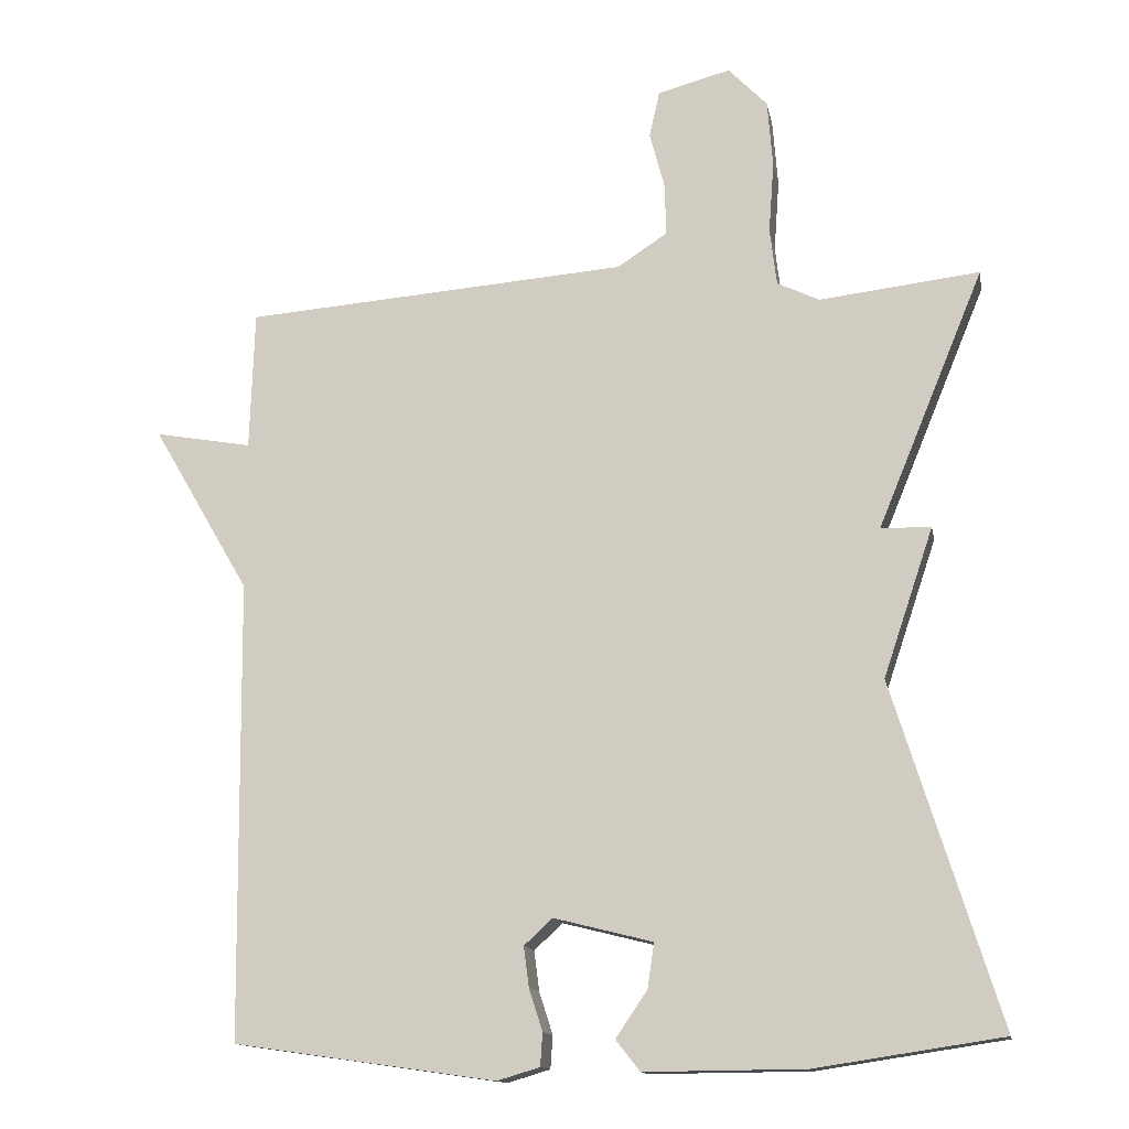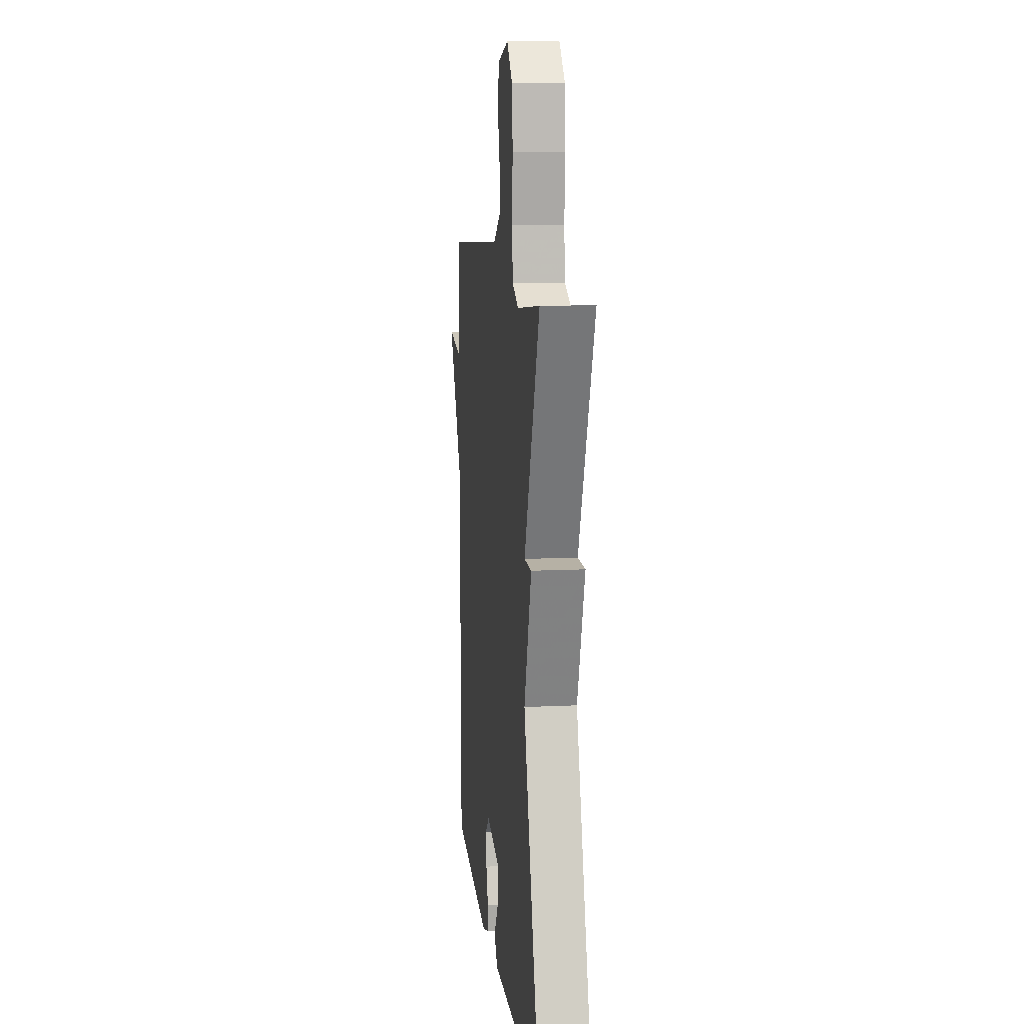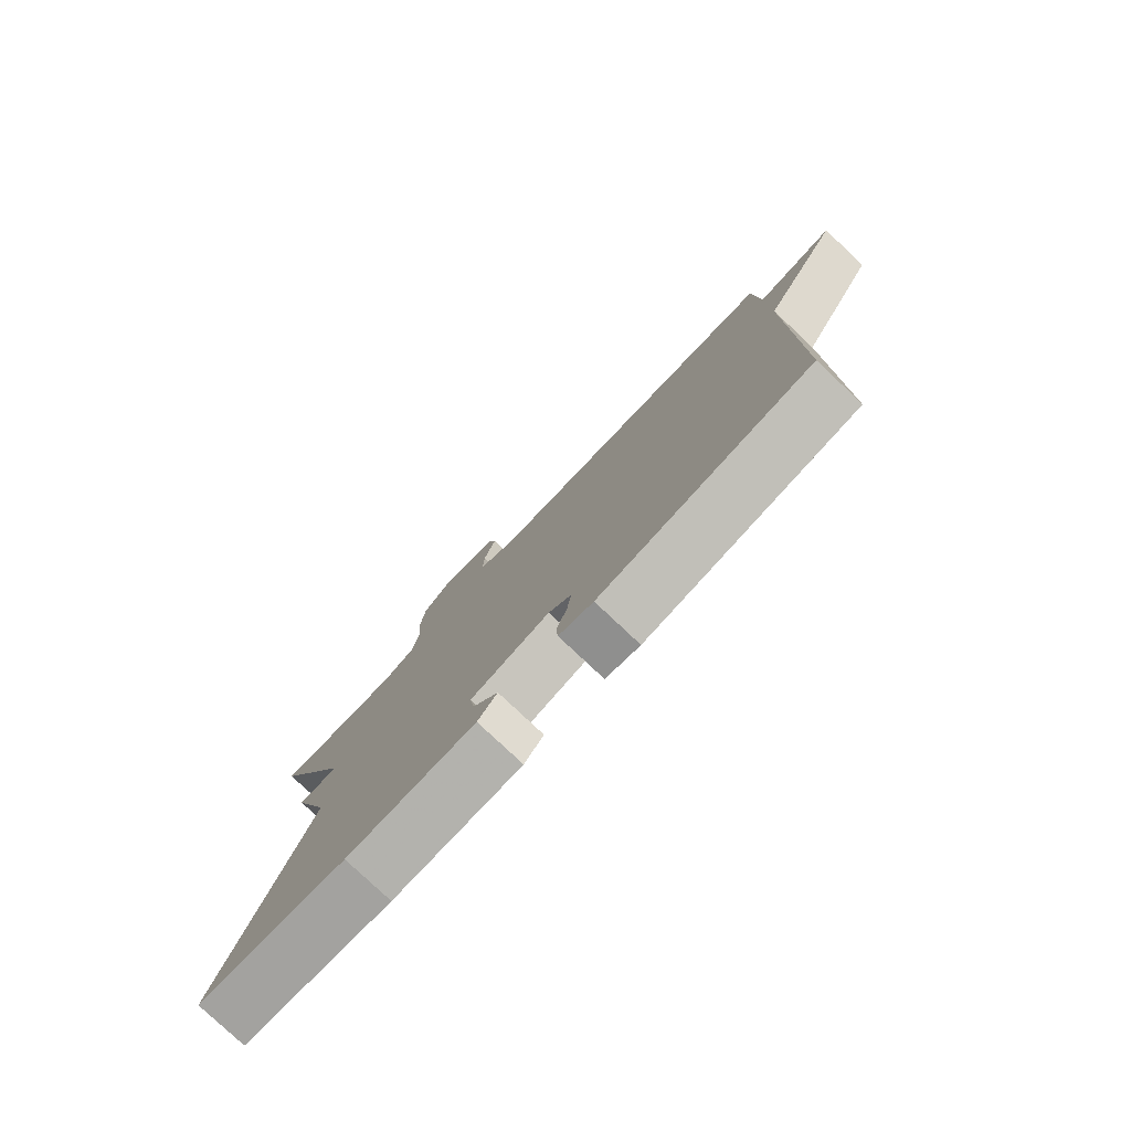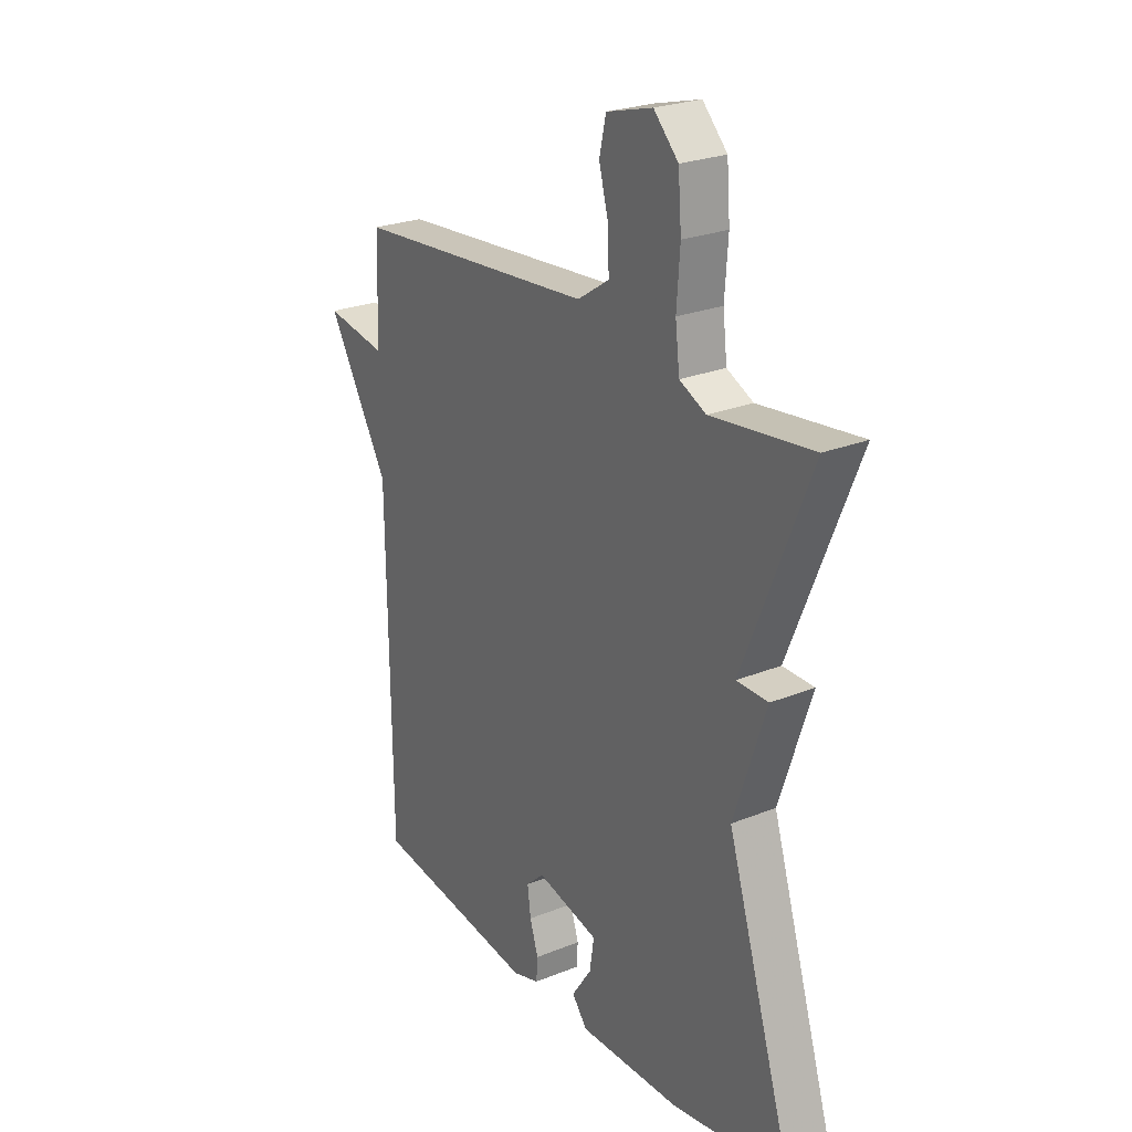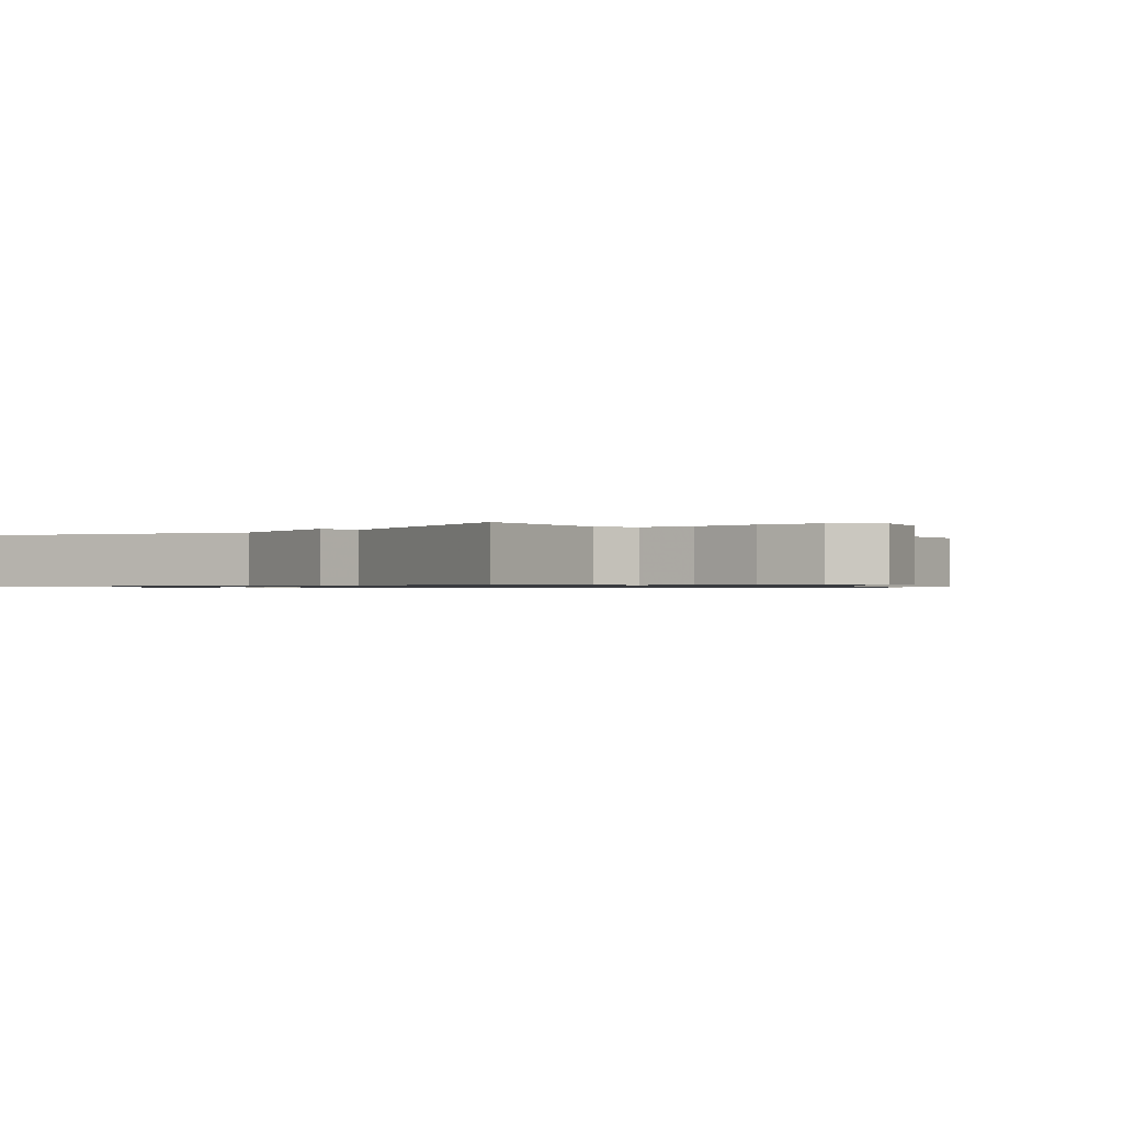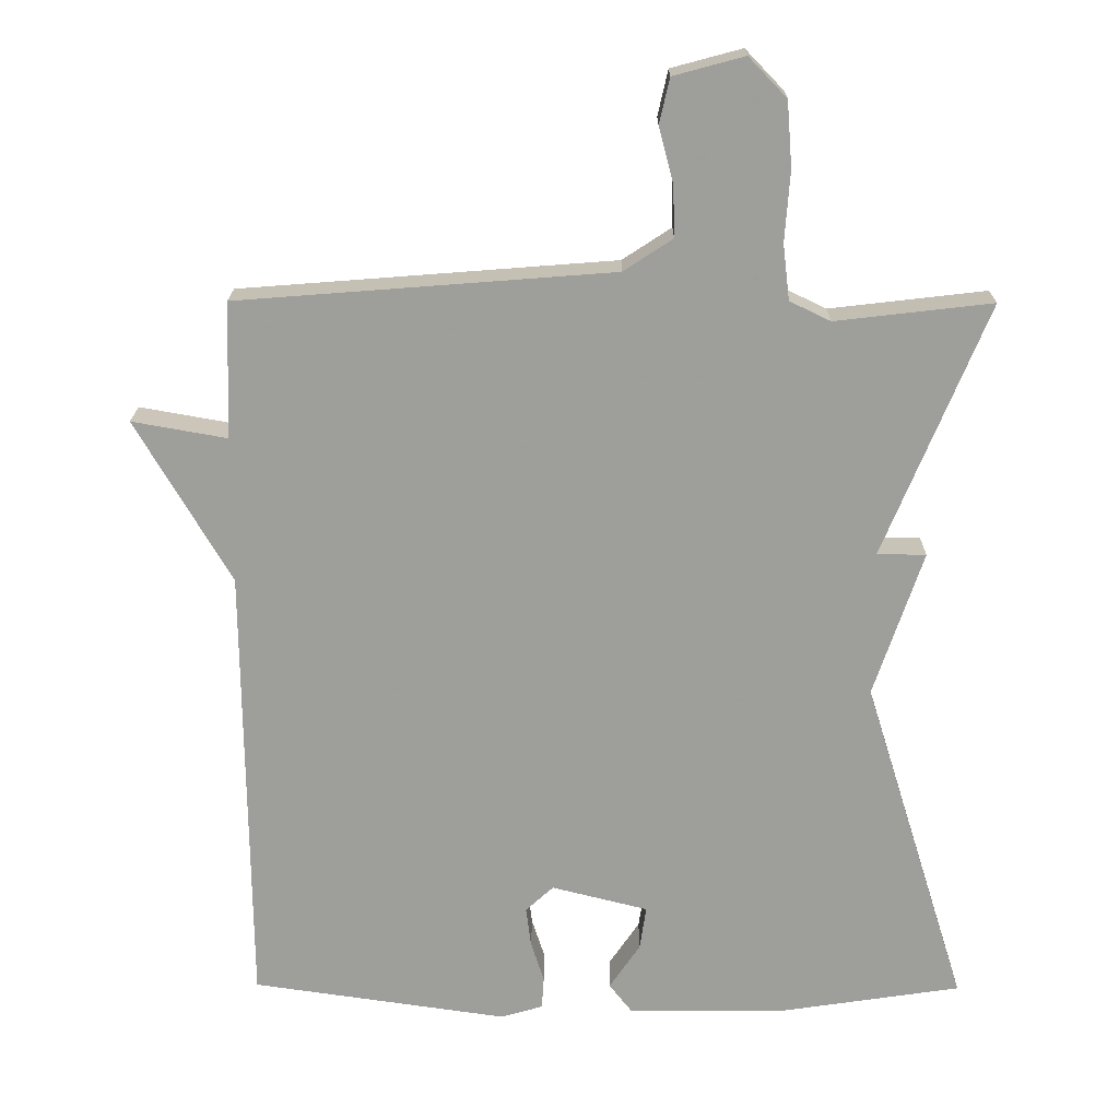
<metadata>
{"format":"obj","ext":"obj","renderer":"f3d","projection":"perspective","resolution":1024,"background":"white","views":[{"elev":-13.6,"azim":-169.5,"up":"+Z"},{"elev":11.1,"azim":-96.9,"up":"+Z"},{"elev":-79.8,"azim":46.8,"up":"+Z"},{"elev":24.8,"azim":-123.3,"up":"+Z"},{"elev":-0.8,"azim":-50.4,"up":"+Y"},{"elev":19.2,"azim":-179.4,"up":"+Z"}]}
</metadata>
<code>
v -0.5 0.07 -0.5
v -0.358 0.07 -0.045
v -0.425 0.07 0.154
v -0.358 0.07 0.155
v -0.5 0.07 0.5
v -0.286 0.07 0.475
v -0.23 0.07 0.502
v -0.221 0.07 0.578
v -0.228 0.07 0.674
v -0.221 0.07 0.763
v -0.169 0.07 0.817
v -0.072 0.07 0.791
v -0.058 0.07 0.729
v -0.078 0.07 0.654
v -0.08 0.07 0.584
v -0.013 0.07 0.54
v 0.5 0.07 0.5
v 0.506 0.07 0.314
v 0.636 0.07 0.337
v 0.506 0.07 0.114
v 0.5 0.07 -0.5
v 0.15 0.07 -0.55
v 0.093 0.07 -0.533
v 0.09 0.07 -0.489
v 0.108 0.07 -0.433
v 0.115 0.07 -0.379
v 0.077 0.07 -0.344
v -0.055 0.07 -0.377
v -0.046 0.07 -0.437
v -0.004 0.07 -0.499
v -0.036 0.07 -0.54
v -0.25 0.07 -0.538
v -0.5 0 -0.5
v -0.358 0 -0.045
v -0.425 0 0.154
v -0.358 0 0.155
v -0.5 0 0.5
v -0.286 0 0.475
v -0.23 0 0.502
v -0.221 0 0.578
v -0.228 0 0.674
v -0.221 0 0.763
v -0.169 0 0.817
v -0.072 0 0.791
v -0.058 0 0.729
v -0.078 0 0.654
v -0.08 0 0.584
v -0.013 0 0.54
v 0.5 0 0.5
v 0.506 0 0.314
v 0.636 0 0.337
v 0.506 0 0.114
v 0.5 0 -0.5
v 0.15 0 -0.55
v 0.093 0 -0.533
v 0.09 0 -0.489
v 0.108 0 -0.433
v 0.115 0 -0.379
v 0.077 0 -0.344
v -0.055 0 -0.377
v -0.046 0 -0.437
v -0.004 0 -0.499
v -0.036 0 -0.54
v -0.25 0 -0.538
f 32 1 2
f 31 32 2
f 30 31 2
f 29 30 2
f 2 3 4
f 29 2 4
f 28 29 4
f 4 5 6
f 28 4 6
f 27 28 6
f 26 27 6 7
f 23 24 25
f 22 23 25
f 21 22 25
f 20 21 25
f 20 25 26
f 19 20 26
f 18 19 26
f 18 26 7
f 17 18 7
f 16 17 7
f 12 13 14
f 11 12 14
f 10 11 14
f 9 10 14
f 8 9 14
f 8 14 15
f 7 8 15 16
f 34 33 64
f 34 64 63
f 34 63 62
f 34 62 61
f 36 35 34
f 36 34 61
f 36 61 60
f 38 37 36
f 38 36 60
f 38 60 59
f 39 38 59 58
f 57 56 55
f 57 55 54
f 57 54 53
f 57 53 52
f 58 57 52
f 58 52 51
f 58 51 50
f 39 58 50
f 39 50 49
f 39 49 48
f 46 45 44
f 46 44 43
f 46 43 42
f 46 42 41
f 46 41 40
f 47 46 40
f 48 47 40 39
f 1 33 34 2
f 2 34 35 3
f 3 35 36 4
f 4 36 37 5
f 5 37 38 6
f 6 38 39 7
f 7 39 40 8
f 8 40 41 9
f 9 41 42 10
f 10 42 43 11
f 11 43 44 12
f 12 44 45 13
f 13 45 46 14
f 14 46 47 15
f 15 47 48 16
f 16 48 49 17
f 17 49 50 18
f 18 50 51 19
f 19 51 52 20
f 20 52 53 21
f 21 53 54 22
f 22 54 55 23
f 23 55 56 24
f 24 56 57 25
f 25 57 58 26
f 26 58 59 27
f 27 59 60 28
f 28 60 61 29
f 29 61 62 30
f 30 62 63 31
f 31 63 64 32
f 32 64 33 1

</code>
